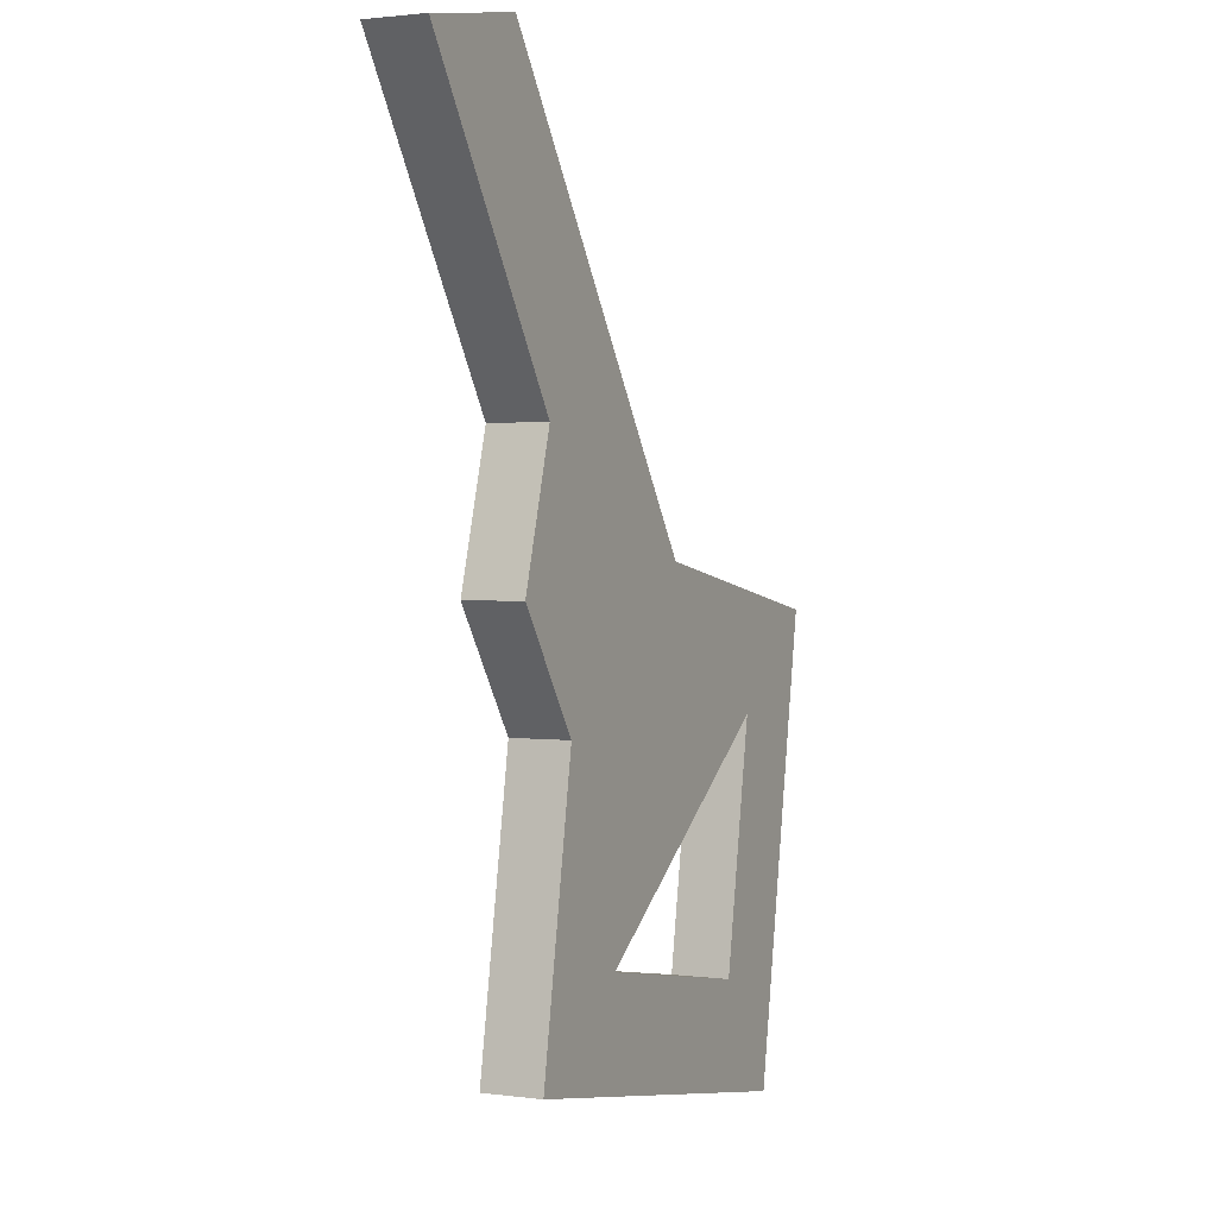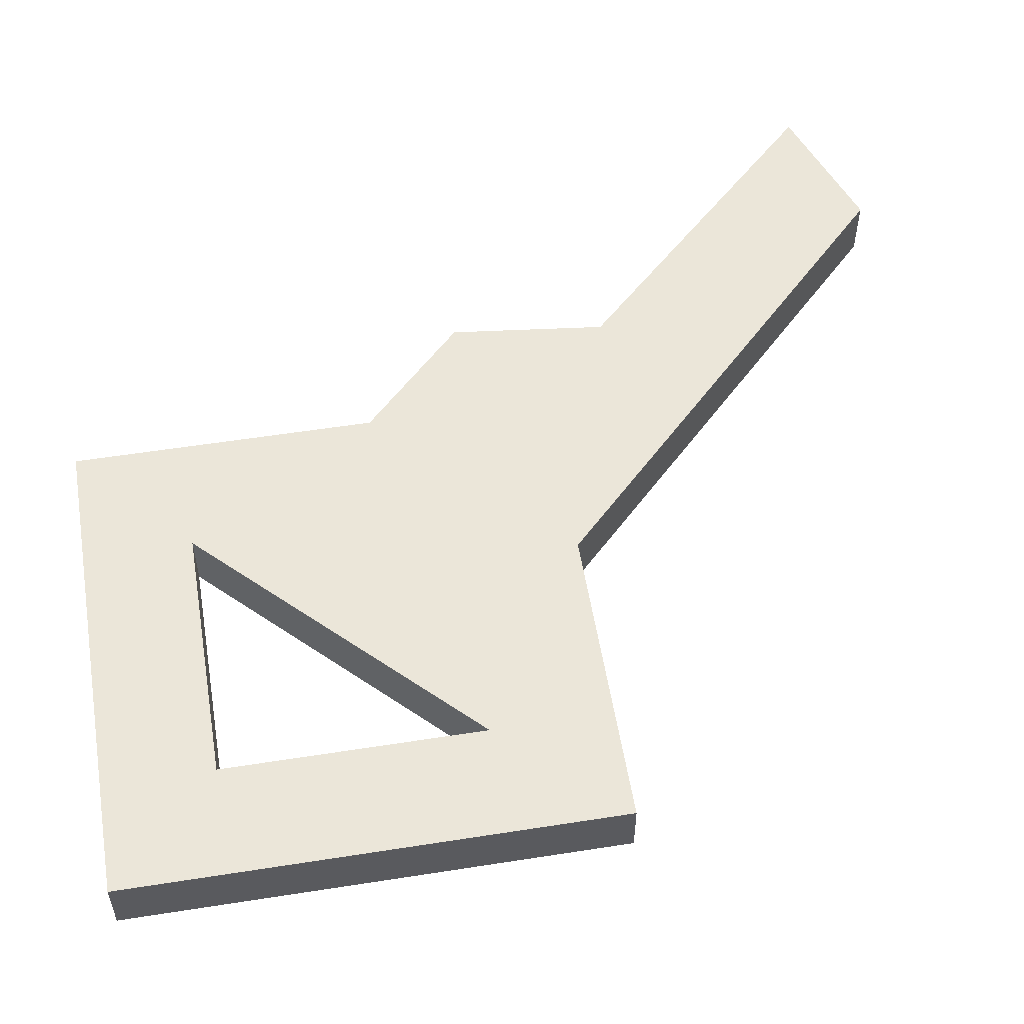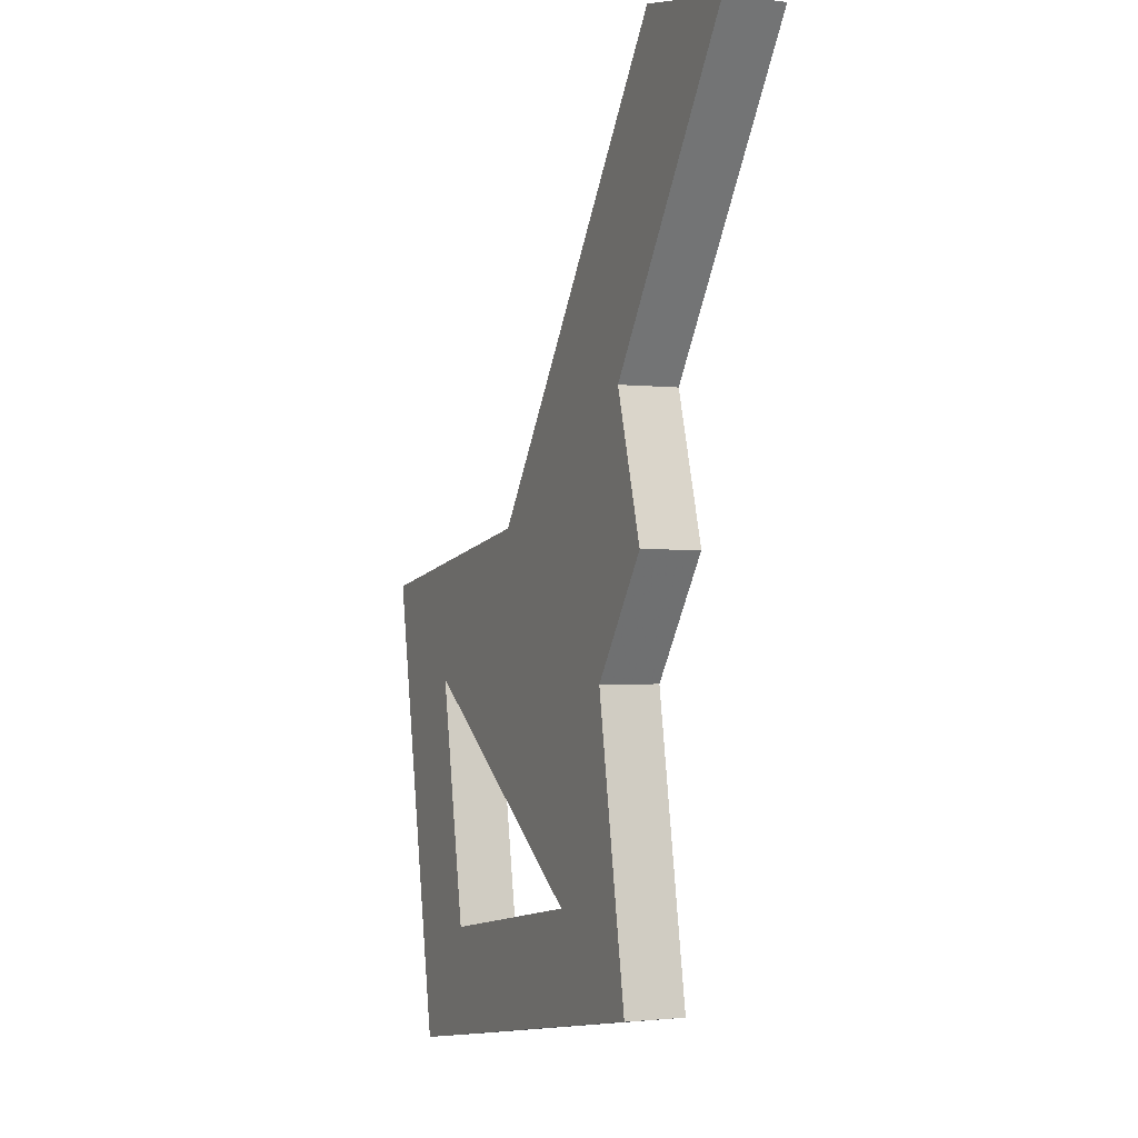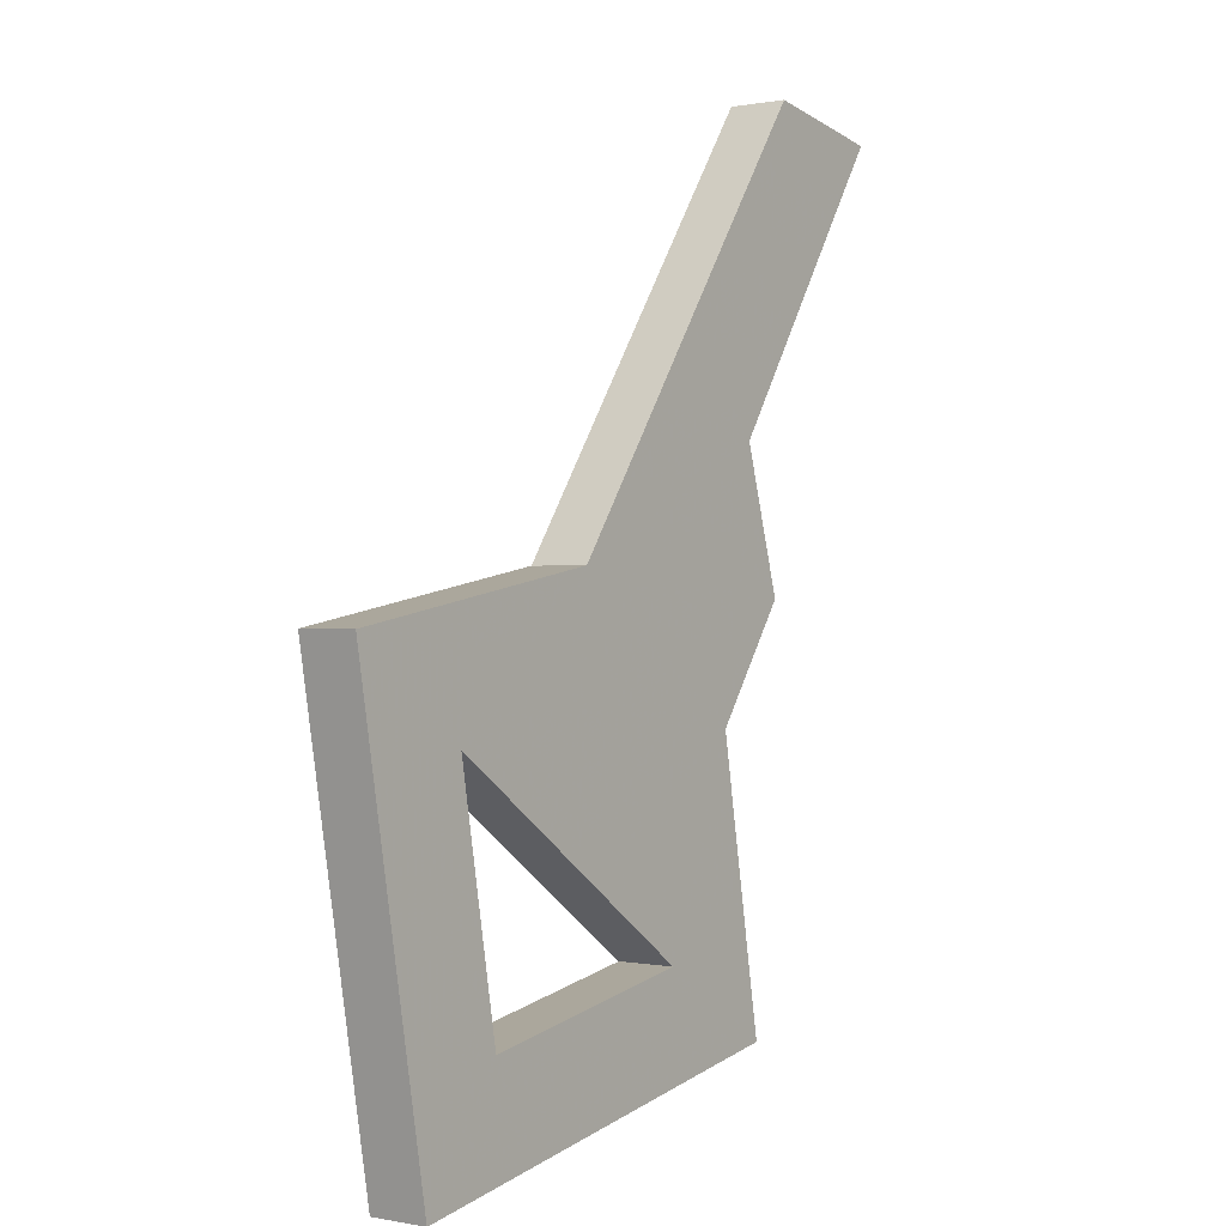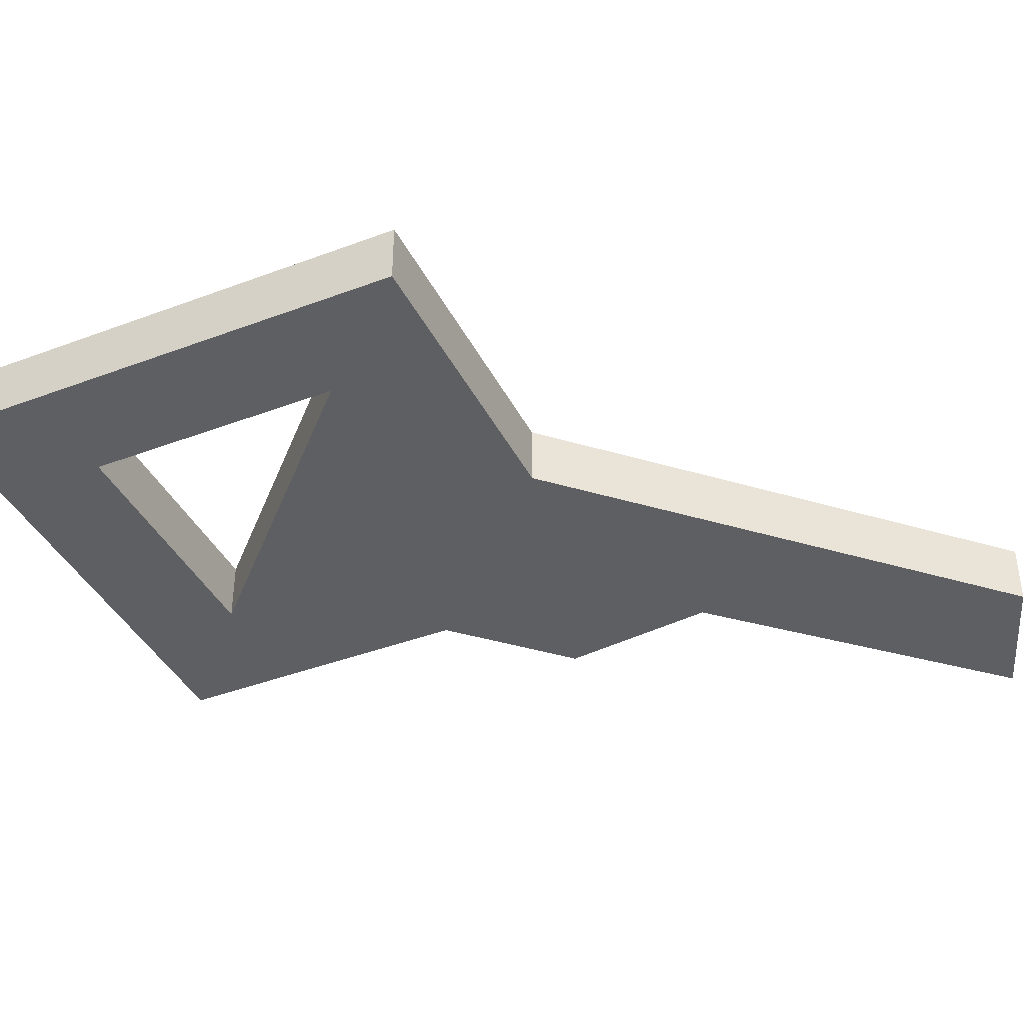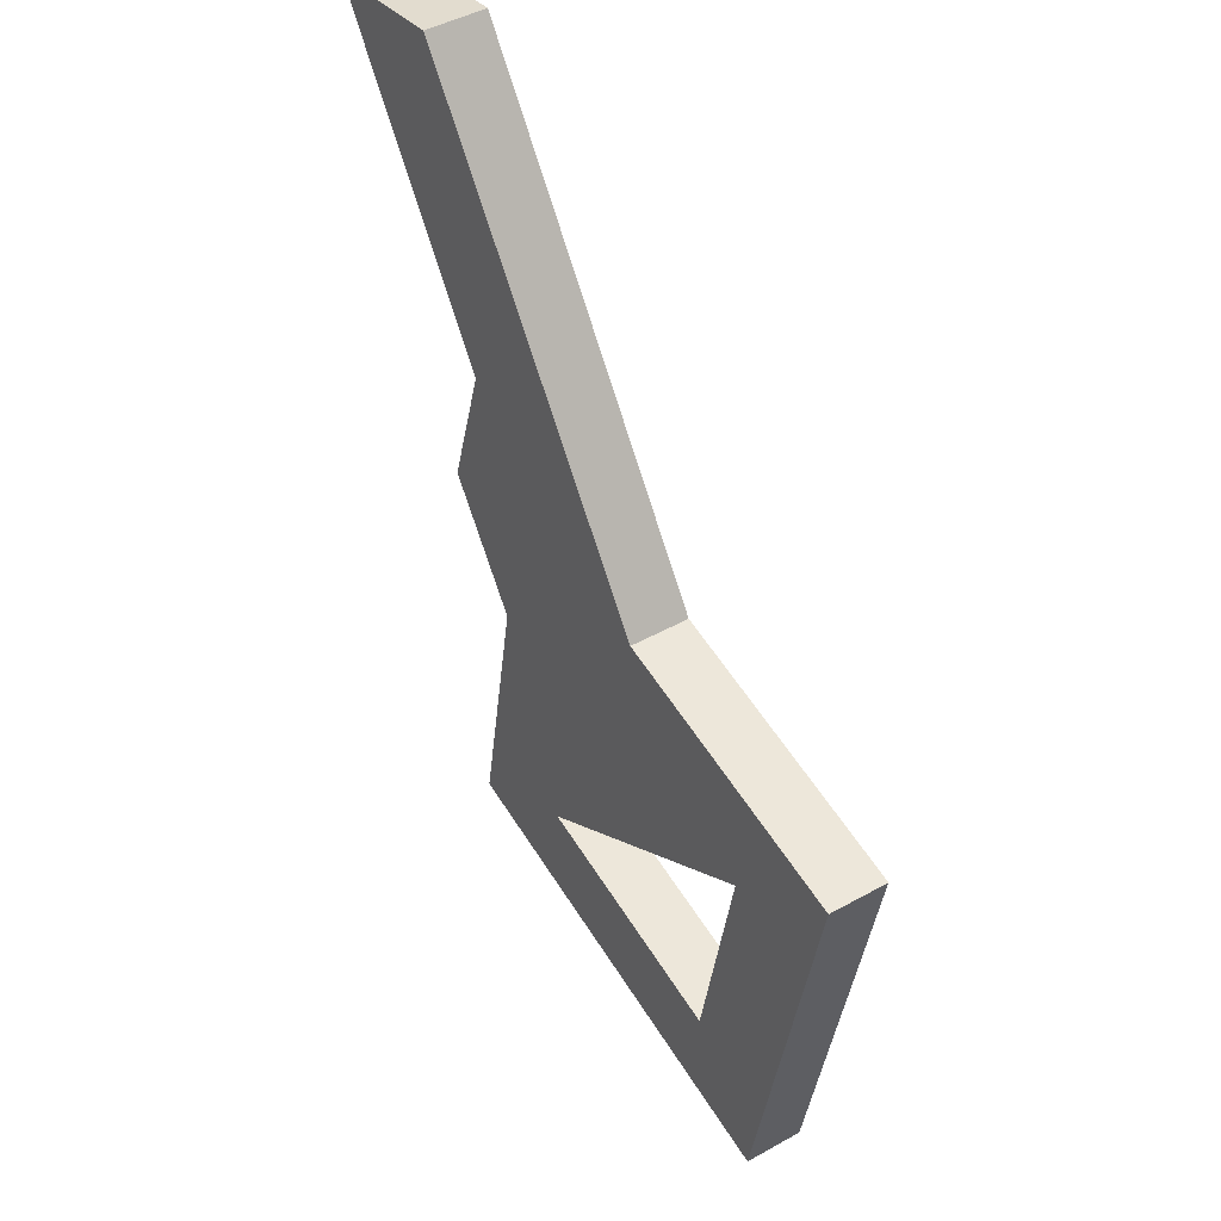
<metadata>
{"format":"obj","ext":"obj","renderer":"f3d","projection":"perspective","resolution":1024,"background":"white","views":[{"elev":1.7,"azim":115.9,"up":"+Z"},{"elev":55.3,"azim":-109.4,"up":"+Y"},{"elev":-1.4,"azim":65.8,"up":"+Z"},{"elev":0.3,"azim":-53.6,"up":"+Z"},{"elev":-40.4,"azim":-75.1,"up":"+Y"},{"elev":45.9,"azim":-122.6,"up":"+Z"}]}
</metadata>
<code>
v -0.1412 0.014 0.2703
v 0.07938 0.014 0.3091
v -0.1801 0.014 0.4909
v 0.05524 0.014 0.446
v -0.04324 0.014 0.515
v 0.07361 0.014 0.5699
v 0.1013 0.014 0.7214
v 0.1666 0.014 0.7099
v 0.09407 0.014 0.5015
v -0.1007 0.014 0.3282
v -0.1213 0.014 0.4451
v 0.01632 0.014 0.3488
v -0.1412 -0.014 0.2703
v 0.07938 -0.014 0.3091
v -0.1801 -0.014 0.4909
v 0.05524 -0.014 0.446
v -0.04324 -0.014 0.515
v 0.07361 -0.014 0.5699
v 0.1013 -0.014 0.7214
v 0.1666 -0.014 0.7099
v 0.09407 -0.014 0.5015
v -0.1007 -0.014 0.3282
v -0.1213 -0.014 0.4451
v 0.01632 -0.014 0.3488
f 3 11 10 1
f 2 1 10 12
f 12 11 5 4
f 3 5 11
f 4 2 12
f 6 9 4 5
f 7 8 6 5
f 15 13 22 23
f 14 24 22 13
f 24 16 17 23
f 15 23 17
f 16 24 14
f 18 17 16 21
f 19 17 18 20
f 10 22 24 12
f 11 12 24 23
f 11 23 22 10
f 4 9 21 16
f 6 8 20 18
f 9 6 18 21
f 7 5 17 19
f 8 7 19 20
f 4 16 14 2
f 5 3 15 17
f 2 14 13 1
f 1 13 15 3

</code>
